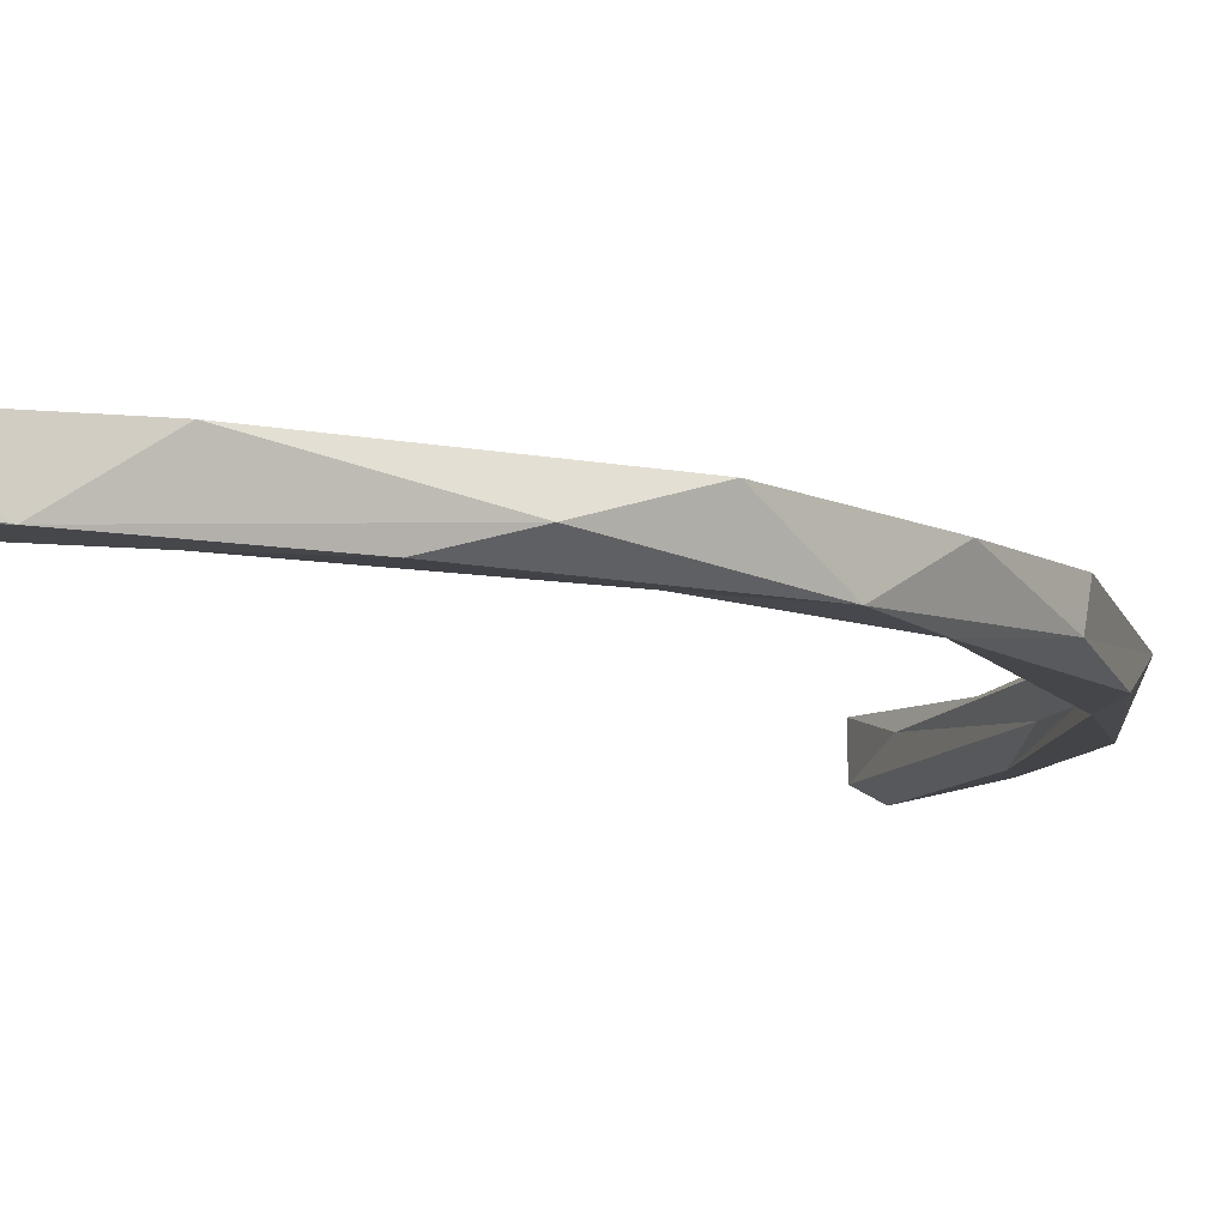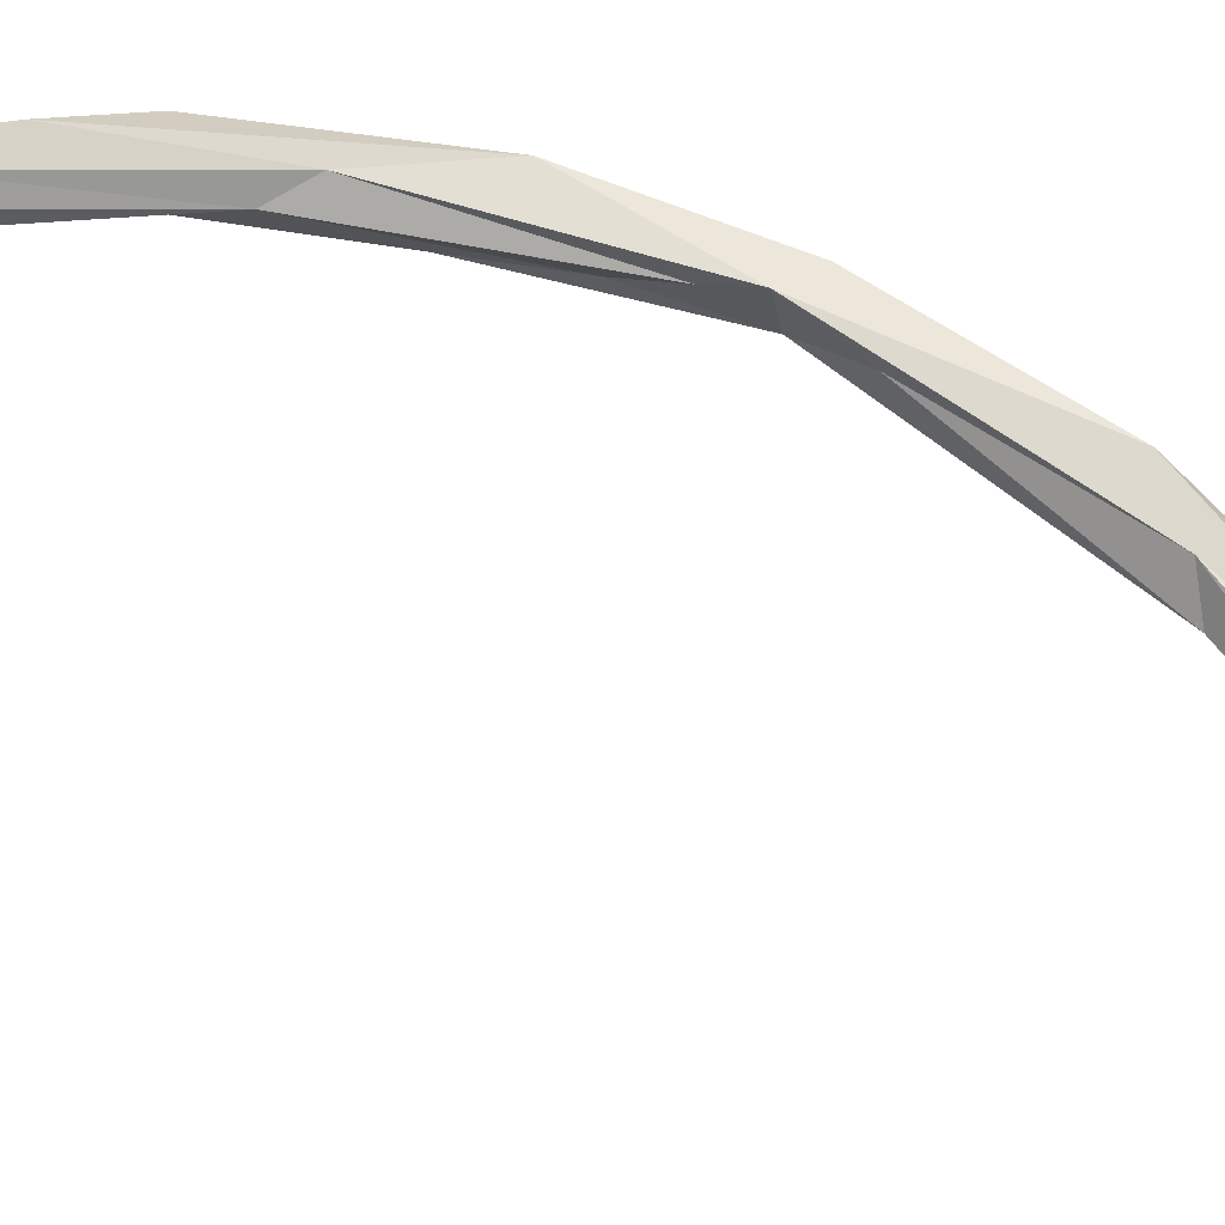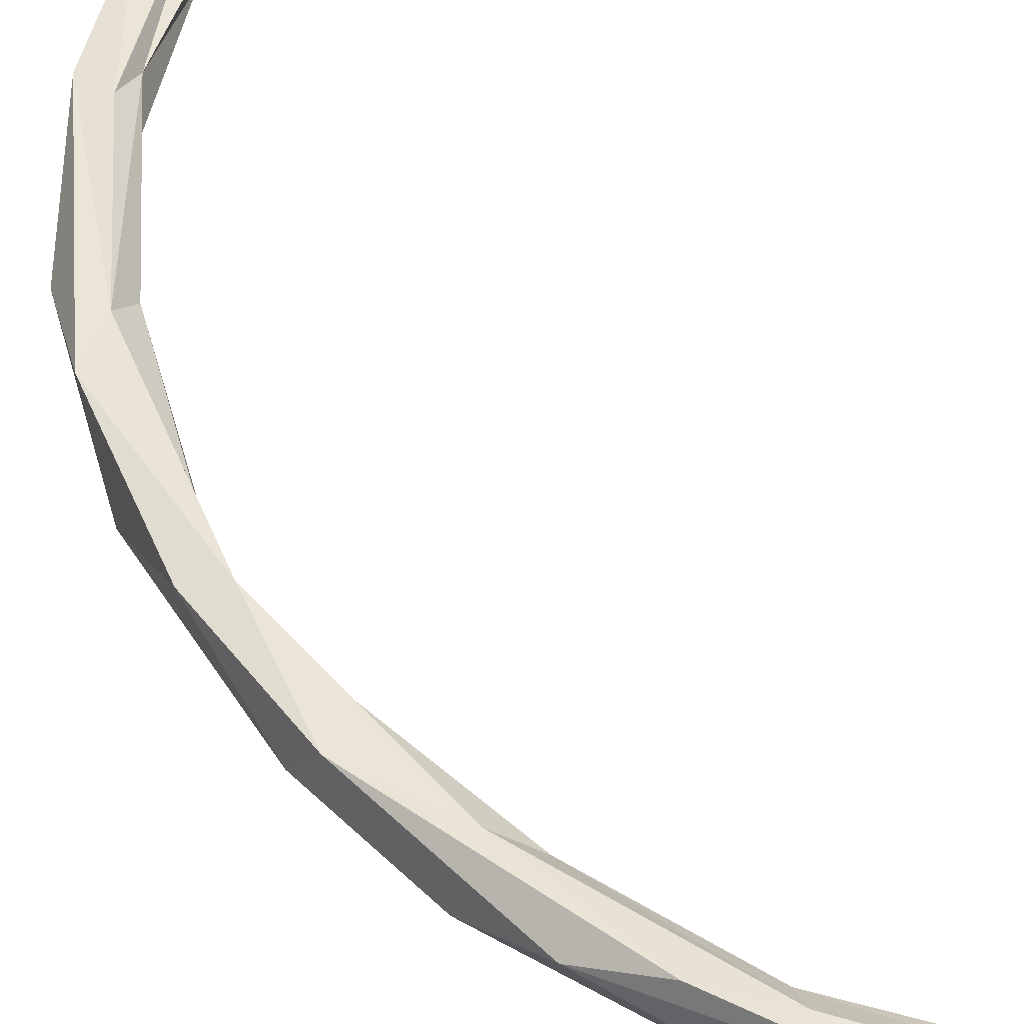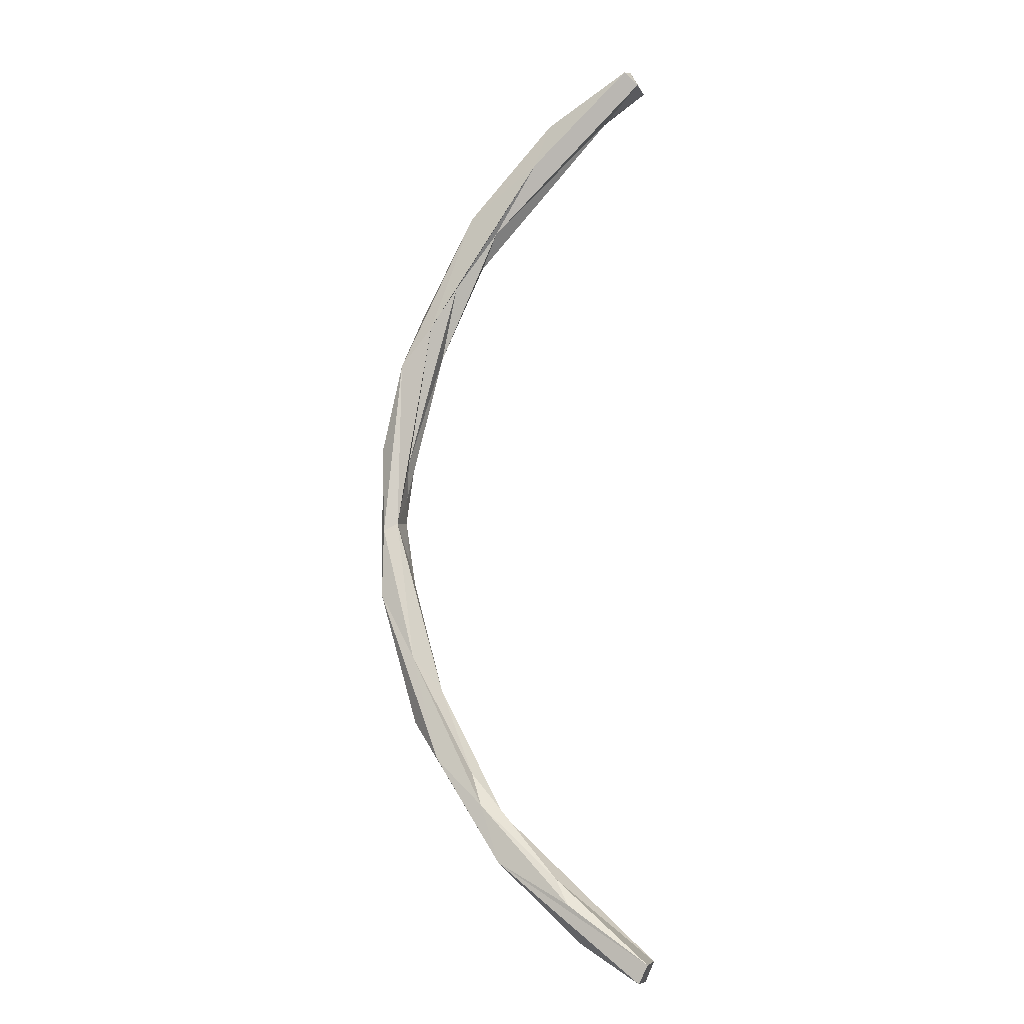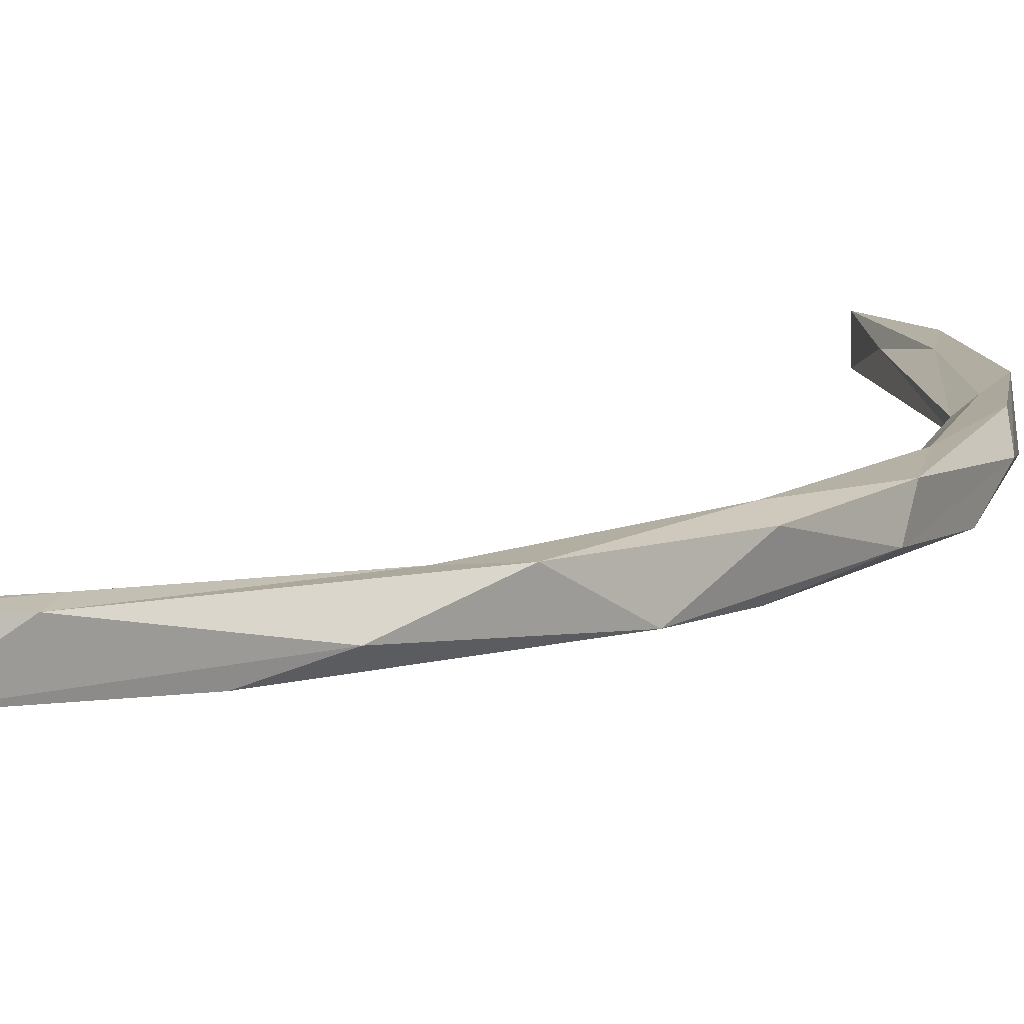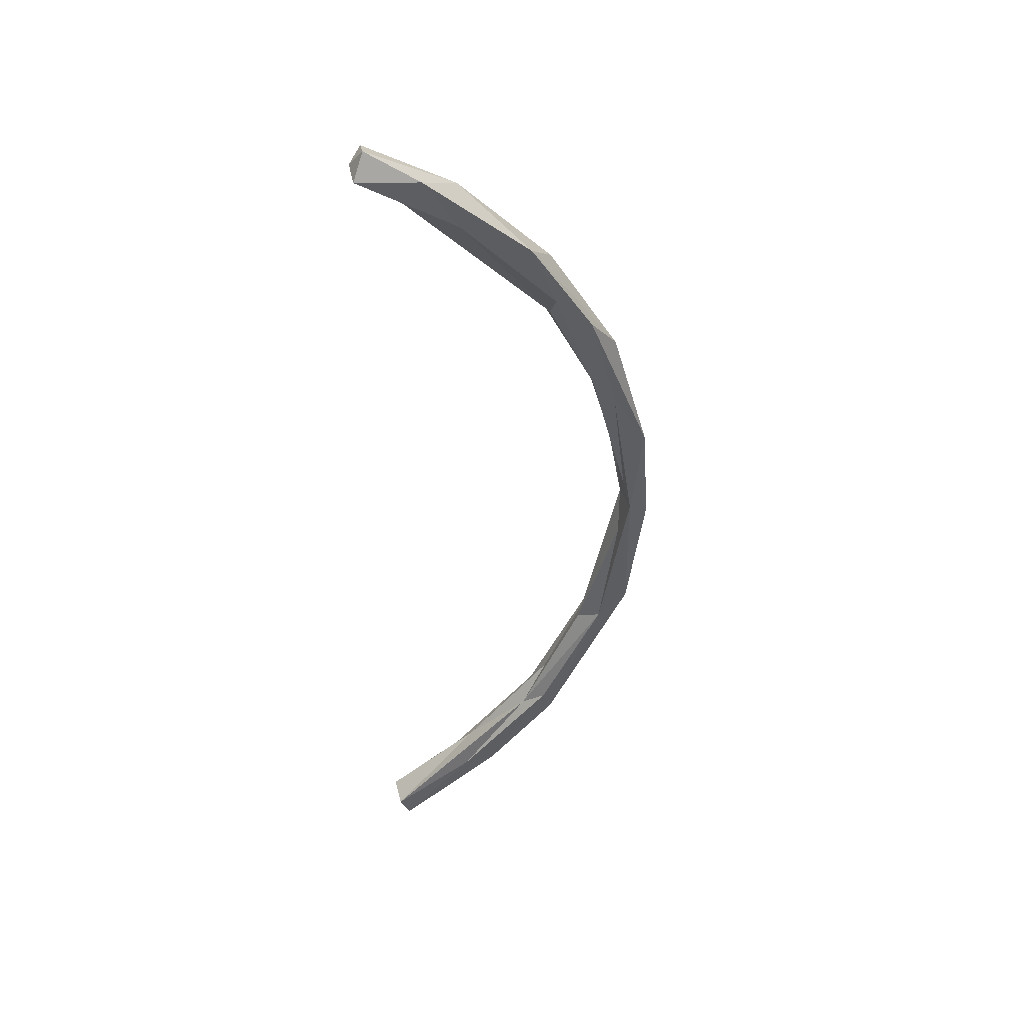
<metadata>
{"format":"obj","ext":"obj","renderer":"f3d","projection":"perspective","resolution":1024,"background":"white","views":[{"elev":-7.6,"azim":29.2,"up":"+Z"},{"elev":70.7,"azim":-65.3,"up":"+Z"},{"elev":44.9,"azim":150.6,"up":"+Z"},{"elev":-10.9,"azim":-164.4,"up":"+Y"},{"elev":10.5,"azim":38.0,"up":"+Z"},{"elev":46.1,"azim":-13.5,"up":"+Y"}]}
</metadata>
<code>
v  -0.01037 -0.003861 -0.006311
v  -0.01974 -0.07032 -0.007948
v  -0.03164 -0.08574 0.0006706
v  -0.04815 -0.126 -0.002897
v  -0.08943 -0.1753 -0.004034
v  -0.1332 -0.2126 0.00658
v  -0.06179 -0.1455 0.004114
v  -0.01346 -0.02179 0.003646
v  -0.02266 -0.07966 0.007613
v  -0.09485 -0.1864 0.007208
v  -0.0204 0.07246 0.007806
v  -0.01206 0.011 0.003351
v  -0.009805 -0.0009067 0.008943
v  -0.129 -0.2217 0.007671
v  -0.08059 -0.1856 0.00748
v  -0.05178 -0.1376 0.008657
v  -0.04767 -0.1486 0.007578
v  -0.008836 -0.06691 0.007941
v  -0.004129 0.04339 0.007486
v  -0.03278 0.1198 0.008526
v  -0.04918 0.1353 0.007418
v  -0.06023 0.1649 0.007389
v  -0.09105 0.1828 0.007215
v  -0.1061 0.2078 0.007354
v  -0.1339 0.2132 0.008697
v  -0.0004321 -0.007468 0.006349
v  -0.01939 0.1016 0.001779
v  -0.101 -0.205 -0.001484
v  -0.01929 -0.1013 -0.002209
v  -0.0888 0.1945 -0.00711
v  -0.1284 0.2229 0.002123
v  -0.04817 0.1496 -0.007159
v  -0.01223 0.07582 -0.007912
v  -0.001427 0.03397 -0.004145
v  -0.003163 -0.03929 -0.007571
v  -0.06282 -0.1679 -0.008077
v  -0.1288 -0.2221 -0.006978
v  -0.03277 -0.1198 -0.008545
v  -0.004225 -0.007157 -0.008849
v  -0.1277 0.2185 -0.008525
v  -0.02771 0.0945 -0.008749
v  -0.1334 0.2128 -0.00461
v  -0.08135 0.1747 -0.007971
v  -0.05443 -0.1413 -0.008716
v  -0.09634 -0.1872 -0.008706
v  -0.1332 -0.2136 -0.008176
v  -0.05983 0.1421 -0.003271
v  -0.03948 0.1152 -0.004219
v  -0.02975 0.08086 0.003419
v  -0.01473 0.02652 -0.002974
v  -0.05079 0.1268 0.003453
v  -0.1159 0.1982 0.003305
g <STL_BINARY>
f 1 2 3
f 3 2 4
f 5 6 7
f 5 7 4
f 3 8 1
f 4 7 3
f 9 8 3
f 3 7 9
f 10 7 6
f 11 12 13
f 6 14 10
f 10 14 15
f 10 15 16
f 16 15 17
f 16 17 9
f 9 18 13
f 11 13 19
f 11 19 20
f 11 20 21
f 21 20 22
f 21 22 23
f 23 22 24
f 23 24 25
f 18 26 13
f 13 26 19
f 9 17 18
f 20 27 22
f 15 14 28
f 17 29 18
f 20 19 27
f 30 31 24
f 30 24 22
f 30 22 32
f 32 22 27
f 33 27 34
f 34 27 19
f 34 19 26
f 34 26 35
f 35 26 18
f 35 18 29
f 29 17 36
f 36 17 15
f 36 15 28
f 37 28 14
f 28 37 36
f 36 38 29
f 29 38 35
f 35 39 34
f 34 39 33
f 27 33 32
f 30 40 31
f 33 41 32
f 42 40 43
f 43 40 30
f 43 30 32
f 43 32 41
f 41 33 1
f 1 33 39
f 2 39 35
f 2 35 38
f 2 38 44
f 44 38 36
f 44 36 45
f 45 36 46
f 46 36 37
f 39 2 1
f 42 43 47
f 47 48 49
f 49 48 50
f 50 12 49
f 49 51 47
f 47 51 52
f 47 52 42
f 11 49 12
f 51 49 21
f 52 51 23
f 49 11 21
f 51 21 23
f 7 10 16
f 7 16 9
f 8 9 13
f 8 13 1
f 50 41 1
f 50 1 12
f 45 46 5
f 45 5 44
f 44 5 4
f 44 4 2
f 1 13 12
f 52 23 25
f 52 25 42
f 47 43 48
f 48 43 41
f 48 41 50
f 14 6 37
f 37 6 46
f 31 40 42
f 31 42 25
f 31 25 24
f 6 5 46

</code>
